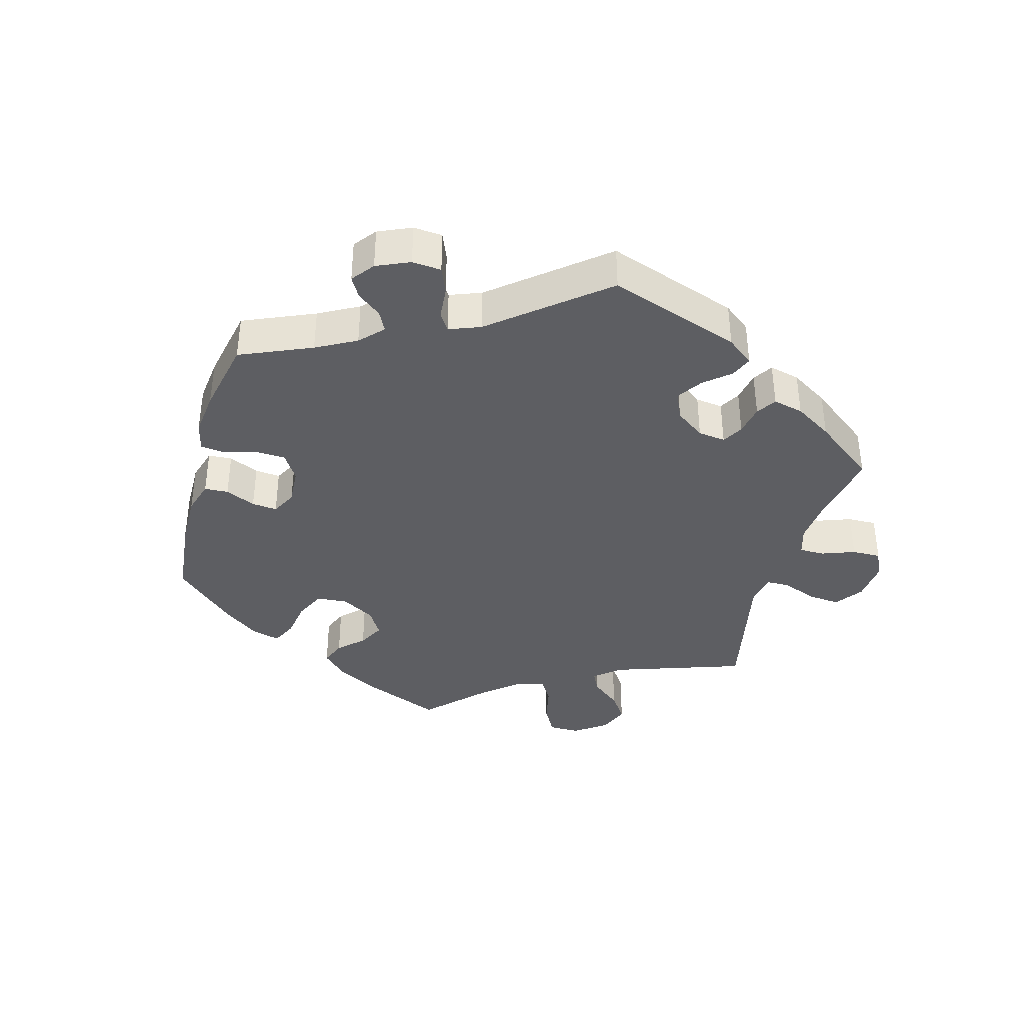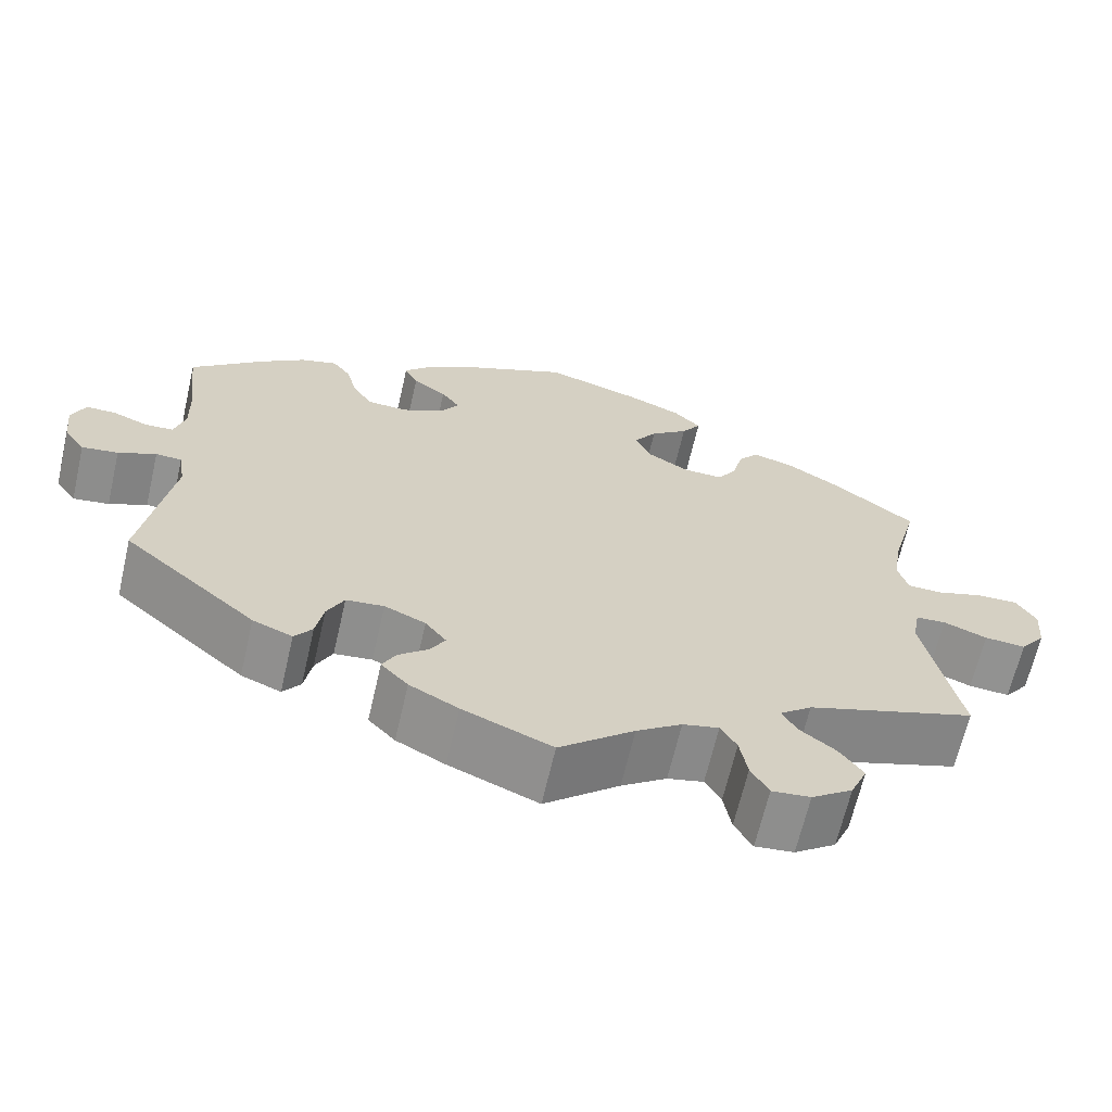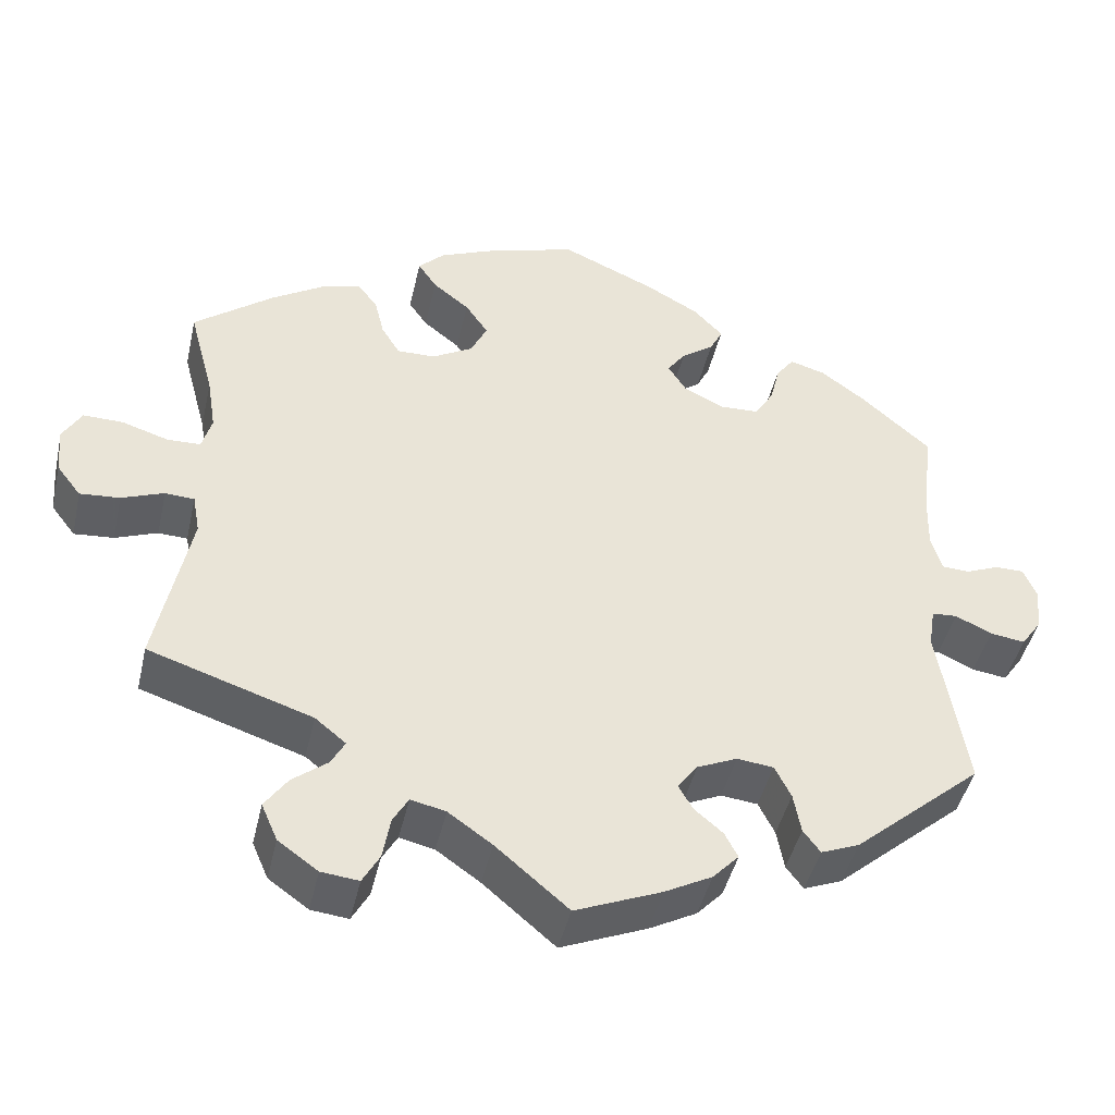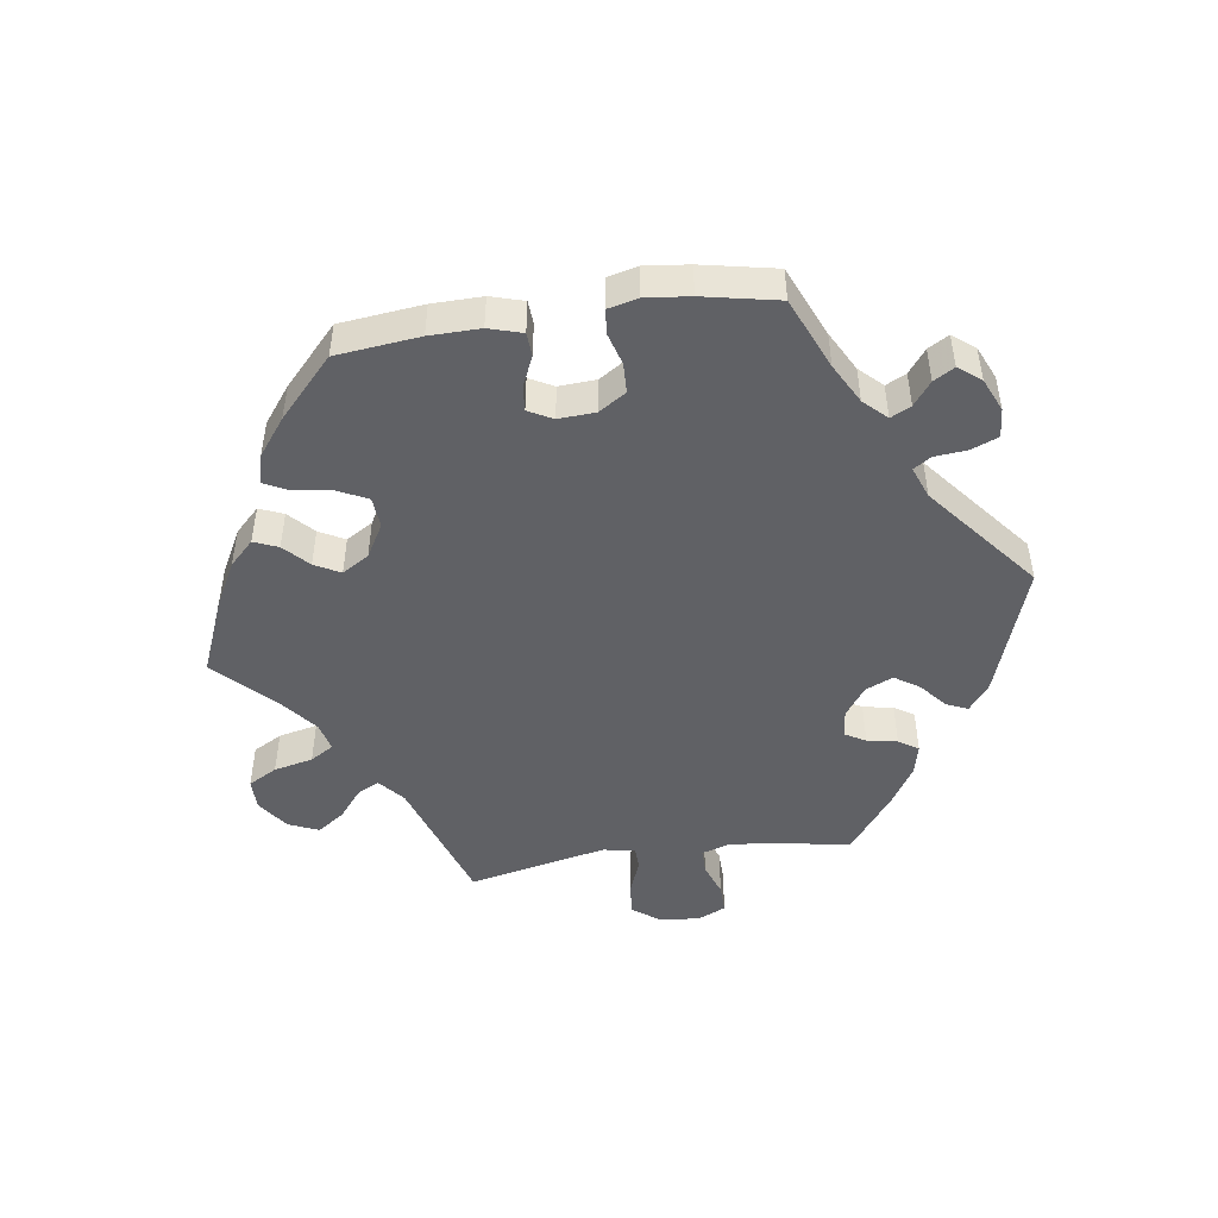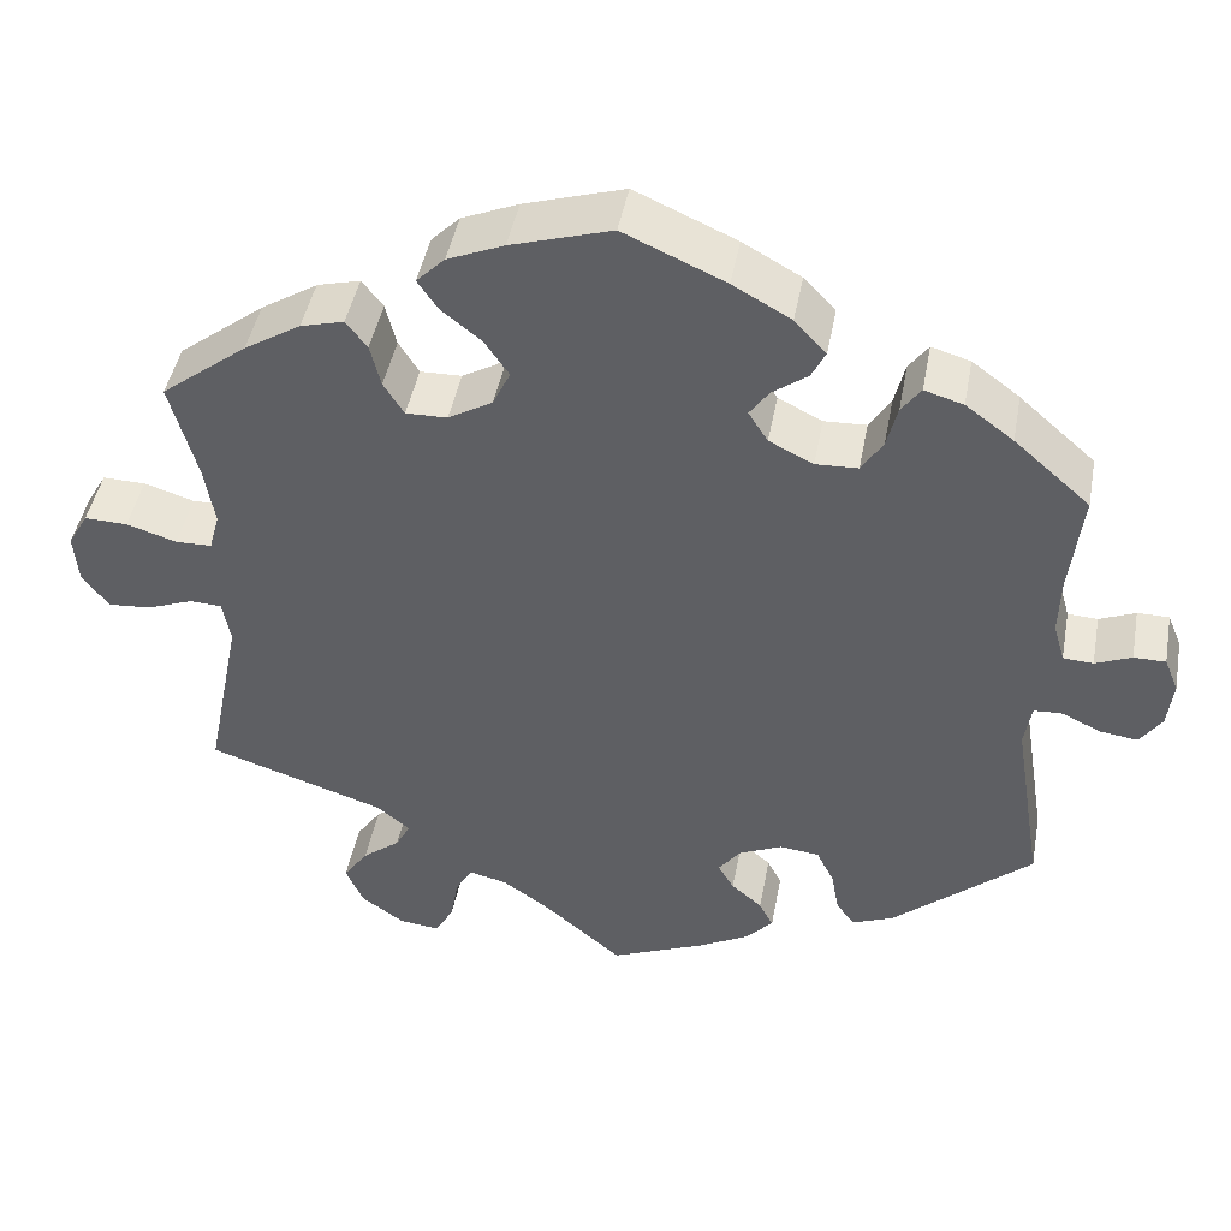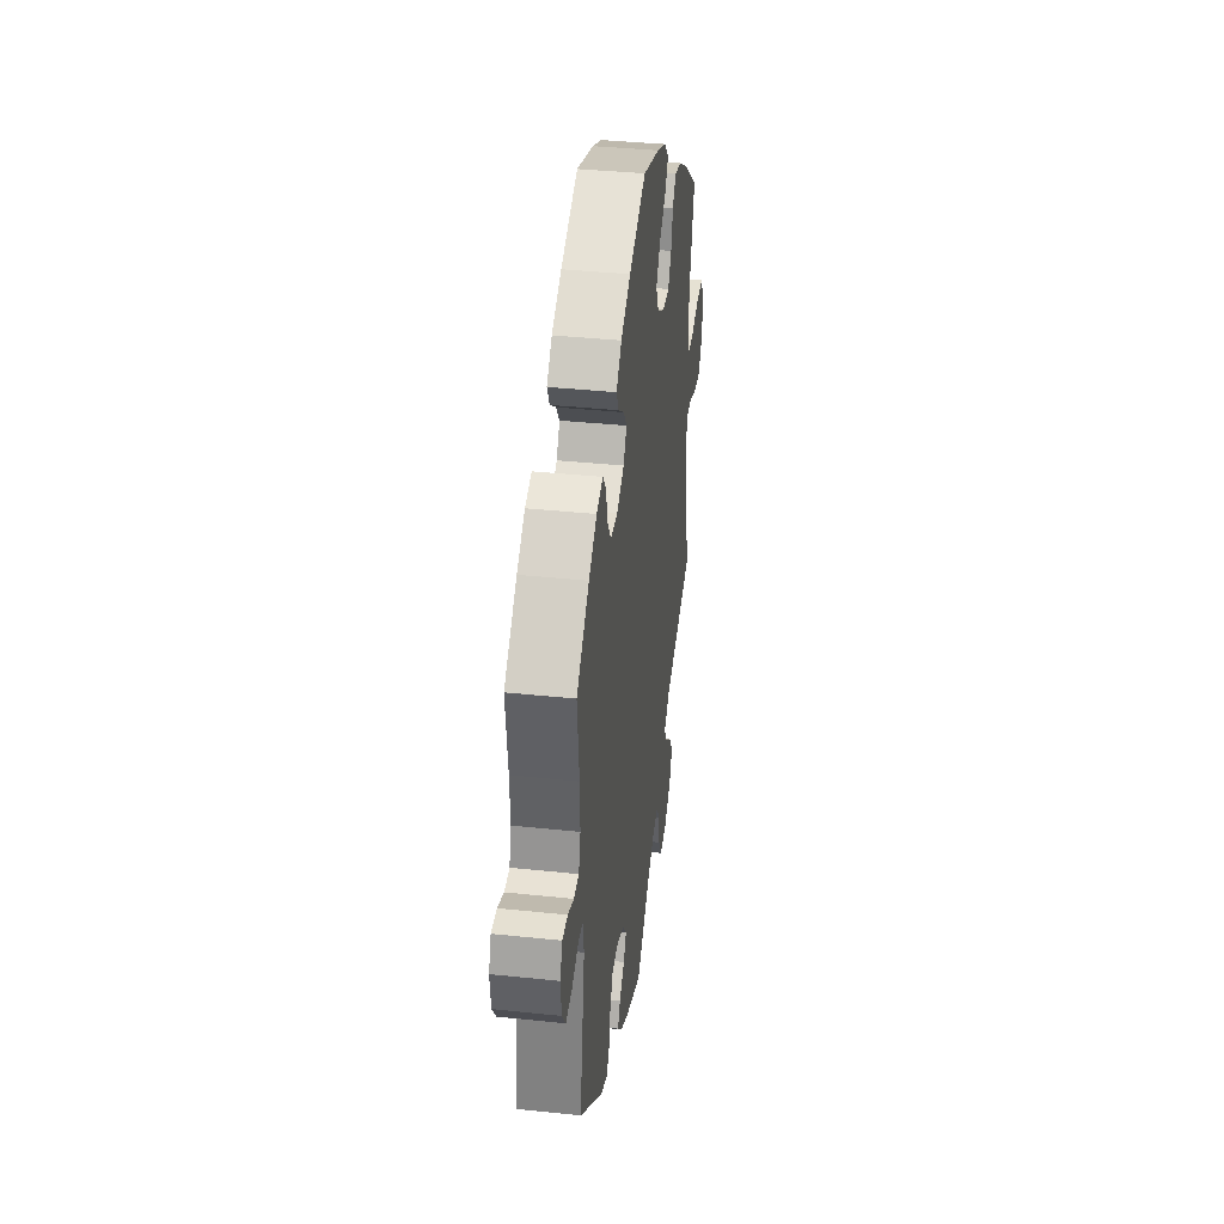
<metadata>
{"format":"obj","ext":"obj","renderer":"f3d","projection":"perspective","resolution":1024,"background":"white","views":[{"elev":-38.4,"azim":104.6,"up":"+Y"},{"elev":-65.9,"azim":167.0,"up":"+Z"},{"elev":-44.6,"azim":-12.8,"up":"+Z"},{"elev":-48.0,"azim":38.3,"up":"+Y"},{"elev":45.0,"azim":10.5,"up":"+Z"},{"elev":37.7,"azim":97.7,"up":"+Z"}]}
</metadata>
<code>
v 0.487 0.07 0.173
v 0.485 0.07 0.105
v 0.498 0.07 0.06
v 0.532 0.07 0.058
v 0.573 0.07 0.075
v 0.609 0.07 0.075
v 0.625 0.07 0.036
v 0.619 0.07 -0.018
v 0.594 0.07 -0.054
v 0.551 0.07 -0.048
v 0.506 0.07 -0.027
v 0.475 0.07 -0.029
v 0.467 0.07 -0.079
v 0.501 0.07 -0.289
v 0.343 0.07 -0.426
v 0.296 0.07 -0.445
v 0.275 0.07 -0.417
v 0.266 0.07 -0.367
v 0.246 0.07 -0.327
v 0.201 0.07 -0.322
v 0.152 0.07 -0.344
v 0.127 0.07 -0.377
v 0.145 0.07 -0.408
v 0.18 0.07 -0.438
v 0.196 0.07 -0.469
v 0.164 0.07 -0.503
v 0.106 0.07 -0.534
v 0 0.07 -0.578
v -0.089 0.07 -0.502
v -0.143 0.07 -0.464
v -0.186 0.07 -0.454
v -0.205 0.07 -0.487
v -0.214 0.07 -0.539
v -0.235 0.07 -0.577
v -0.281 0.07 -0.572
v -0.33 0.07 -0.537
v -0.35 0.07 -0.491
v -0.322 0.07 -0.451
v -0.279 0.07 -0.417
v -0.262 0.07 -0.386
v -0.3 0.07 -0.355
v -0.501 0.07 -0.289
v -0.46 0.07 -0.084
v -0.469 0.07 -0.035
v -0.505 0.07 -0.033
v -0.557 0.07 -0.053
v -0.606 0.07 -0.057
v -0.636 0.07 -0.018
v -0.641 0.07 0.04
v -0.618 0.07 0.08
v -0.569 0.07 0.079
v -0.512 0.07 0.061
v -0.471 0.07 0.062
v -0.459 0.07 0.105
v -0.47 0.07 0.173
v -0.501 0.07 0.288
v -0.403 0.07 0.364
v -0.339 0.07 0.404
v -0.29 0.07 0.417
v -0.266 0.07 0.386
v -0.254 0.07 0.337
v -0.231 0.07 0.3
v -0.184 0.07 0.301
v -0.134 0.07 0.33
v -0.114 0.07 0.372
v -0.142 0.07 0.413
v -0.187 0.07 0.449
v -0.21 0.07 0.483
v -0.178 0.07 0.515
v -0.114 0.07 0.542
v 0 0.07 0.577
v 0.115 0.07 0.526
v 0.181 0.07 0.489
v 0.217 0.07 0.451
v 0.201 0.07 0.419
v 0.161 0.07 0.39
v 0.139 0.07 0.359
v 0.161 0.07 0.324
v 0.211 0.07 0.299
v 0.259 0.07 0.301
v 0.283 0.07 0.339
v 0.295 0.07 0.388
v 0.317 0.07 0.418
v 0.361 0.07 0.405
v 0.415 0.07 0.365
v 0.501 0.07 0.289
v 0.487 0 0.173
v 0.485 0 0.105
v 0.498 0 0.06
v 0.532 0 0.058
v 0.573 0 0.075
v 0.609 0 0.075
v 0.625 0 0.036
v 0.619 0 -0.018
v 0.594 0 -0.054
v 0.551 0 -0.048
v 0.506 0 -0.027
v 0.475 0 -0.029
v 0.467 0 -0.079
v 0.501 0 -0.289
v 0.343 0 -0.426
v 0.296 0 -0.445
v 0.275 0 -0.417
v 0.266 0 -0.367
v 0.246 0 -0.327
v 0.201 0 -0.322
v 0.152 0 -0.344
v 0.127 0 -0.377
v 0.145 0 -0.408
v 0.18 0 -0.438
v 0.196 0 -0.469
v 0.164 0 -0.503
v 0.106 0 -0.534
v 0 0 -0.578
v -0.089 0 -0.502
v -0.143 0 -0.464
v -0.186 0 -0.454
v -0.205 0 -0.487
v -0.214 0 -0.539
v -0.235 0 -0.577
v -0.281 0 -0.572
v -0.33 0 -0.537
v -0.35 0 -0.491
v -0.322 0 -0.451
v -0.279 0 -0.417
v -0.262 0 -0.386
v -0.3 0 -0.355
v -0.501 0 -0.289
v -0.46 0 -0.084
v -0.469 0 -0.035
v -0.505 0 -0.033
v -0.557 0 -0.053
v -0.606 0 -0.057
v -0.636 0 -0.018
v -0.641 0 0.04
v -0.618 0 0.08
v -0.569 0 0.079
v -0.512 0 0.061
v -0.471 0 0.062
v -0.459 0 0.105
v -0.47 0 0.173
v -0.501 0 0.288
v -0.403 0 0.364
v -0.339 0 0.404
v -0.29 0 0.417
v -0.266 0 0.386
v -0.254 0 0.337
v -0.231 0 0.3
v -0.184 0 0.301
v -0.134 0 0.33
v -0.114 0 0.372
v -0.142 0 0.413
v -0.187 0 0.449
v -0.21 0 0.483
v -0.178 0 0.515
v -0.114 0 0.542
v 0 0 0.577
v 0.115 0 0.526
v 0.181 0 0.489
v 0.217 0 0.451
v 0.201 0 0.419
v 0.161 0 0.39
v 0.139 0 0.359
v 0.161 0 0.324
v 0.211 0 0.299
v 0.259 0 0.301
v 0.283 0 0.339
v 0.295 0 0.388
v 0.317 0 0.418
v 0.361 0 0.405
v 0.415 0 0.365
v 0.501 0 0.289
f 85 86 1
f 84 85 1 2
f 81 82 83 84
f 80 81 84 2
f 79 80 2 3
f 78 79 3
f 73 74 75 76
f 73 76 77
f 72 73 77
f 71 72 77
f 70 71 77 78
f 66 67 68 69
f 65 66 69 70
f 58 59 60 61
f 58 61 62
f 55 56 57 58
f 54 55 58 62
f 53 54 62 63
f 49 50 51 52
f 49 52 53
f 48 49 53
f 45 46 47 48
f 44 45 48 53
f 43 44 53 63
f 41 42 43 63
f 36 37 38 39
f 36 39 40
f 35 36 40
f 32 33 34 35
f 31 32 35 40
f 30 31 40
f 26 27 28 29
f 26 29 30
f 23 24 25 26
f 22 23 26 30
f 21 22 30 40
f 15 16 17 18
f 13 14 15 18
f 12 13 18 19
f 8 9 10 11
f 8 11 12
f 7 8 12
f 4 5 6 7
f 3 4 7 12
f 78 3 12 19
f 65 70 78 19
f 40 41 63 64
f 20 21 40 64
f 19 20 64 65
f 87 172 171
f 88 87 171 170
f 170 169 168 167
f 88 170 167 166
f 89 88 166 165
f 89 165 164
f 162 161 160 159
f 163 162 159
f 163 159 158
f 163 158 157
f 164 163 157 156
f 155 154 153 152
f 156 155 152 151
f 147 146 145 144
f 148 147 144
f 144 143 142 141
f 148 144 141 140
f 149 148 140 139
f 138 137 136 135
f 139 138 135
f 139 135 134
f 134 133 132 131
f 139 134 131 130
f 149 139 130 129
f 149 129 128 127
f 125 124 123 122
f 126 125 122
f 126 122 121
f 121 120 119 118
f 126 121 118 117
f 126 117 116
f 115 114 113 112
f 116 115 112
f 112 111 110 109
f 116 112 109 108
f 126 116 108 107
f 104 103 102 101
f 104 101 100 99
f 105 104 99 98
f 97 96 95 94
f 98 97 94
f 98 94 93
f 93 92 91 90
f 98 93 90 89
f 105 98 89 164
f 105 164 156 151
f 150 149 127 126
f 150 126 107 106
f 151 150 106 105
f 1 87 88 2
f 2 88 89 3
f 3 89 90 4
f 4 90 91 5
f 5 91 92 6
f 6 92 93 7
f 7 93 94 8
f 8 94 95 9
f 9 95 96 10
f 10 96 97 11
f 11 97 98 12
f 12 98 99 13
f 13 99 100 14
f 14 100 101 15
f 15 101 102 16
f 16 102 103 17
f 17 103 104 18
f 18 104 105 19
f 19 105 106 20
f 20 106 107 21
f 21 107 108 22
f 22 108 109 23
f 23 109 110 24
f 24 110 111 25
f 25 111 112 26
f 26 112 113 27
f 27 113 114 28
f 28 114 115 29
f 29 115 116 30
f 30 116 117 31
f 31 117 118 32
f 32 118 119 33
f 33 119 120 34
f 34 120 121 35
f 35 121 122 36
f 36 122 123 37
f 37 123 124 38
f 38 124 125 39
f 39 125 126 40
f 40 126 127 41
f 41 127 128 42
f 42 128 129 43
f 43 129 130 44
f 44 130 131 45
f 45 131 132 46
f 46 132 133 47
f 47 133 134 48
f 48 134 135 49
f 49 135 136 50
f 50 136 137 51
f 51 137 138 52
f 52 138 139 53
f 53 139 140 54
f 54 140 141 55
f 55 141 142 56
f 56 142 143 57
f 57 143 144 58
f 58 144 145 59
f 59 145 146 60
f 60 146 147 61
f 61 147 148 62
f 62 148 149 63
f 63 149 150 64
f 64 150 151 65
f 65 151 152 66
f 66 152 153 67
f 67 153 154 68
f 68 154 155 69
f 69 155 156 70
f 70 156 157 71
f 71 157 158 72
f 72 158 159 73
f 73 159 160 74
f 74 160 161 75
f 75 161 162 76
f 76 162 163 77
f 77 163 164 78
f 78 164 165 79
f 79 165 166 80
f 80 166 167 81
f 81 167 168 82
f 82 168 169 83
f 83 169 170 84
f 84 170 171 85
f 85 171 172 86
f 86 172 87 1

</code>
